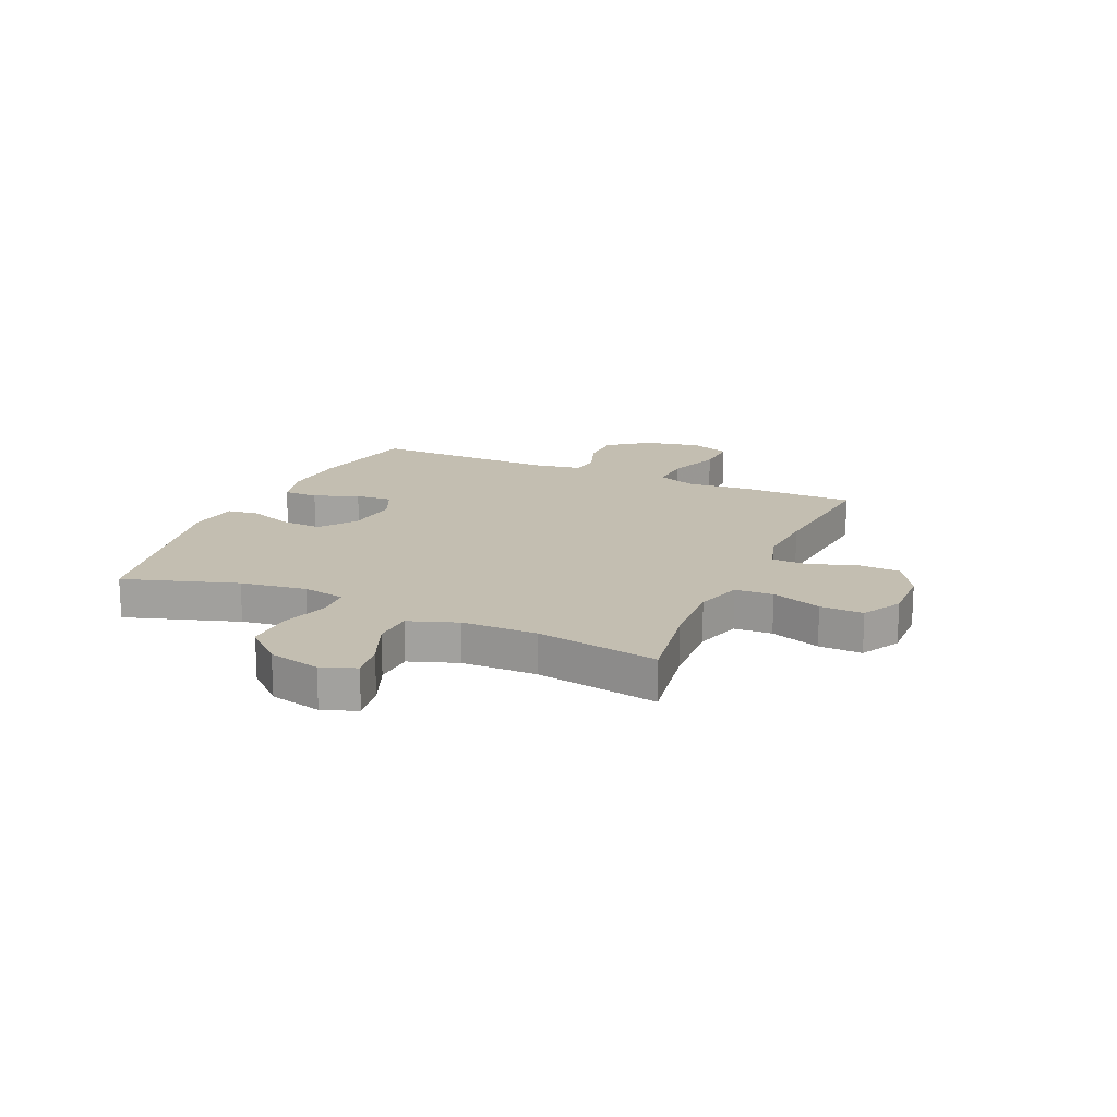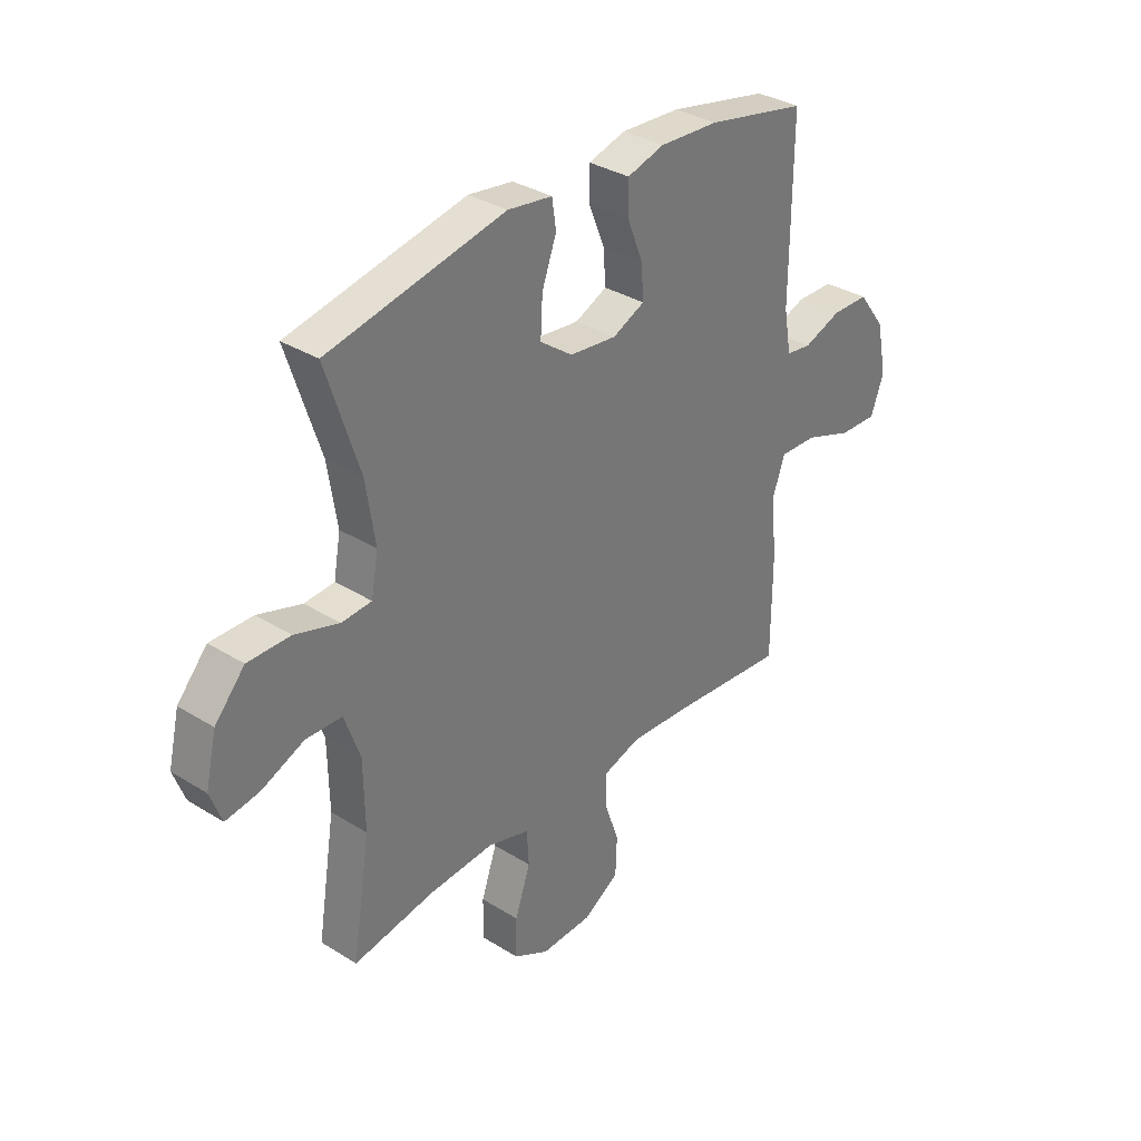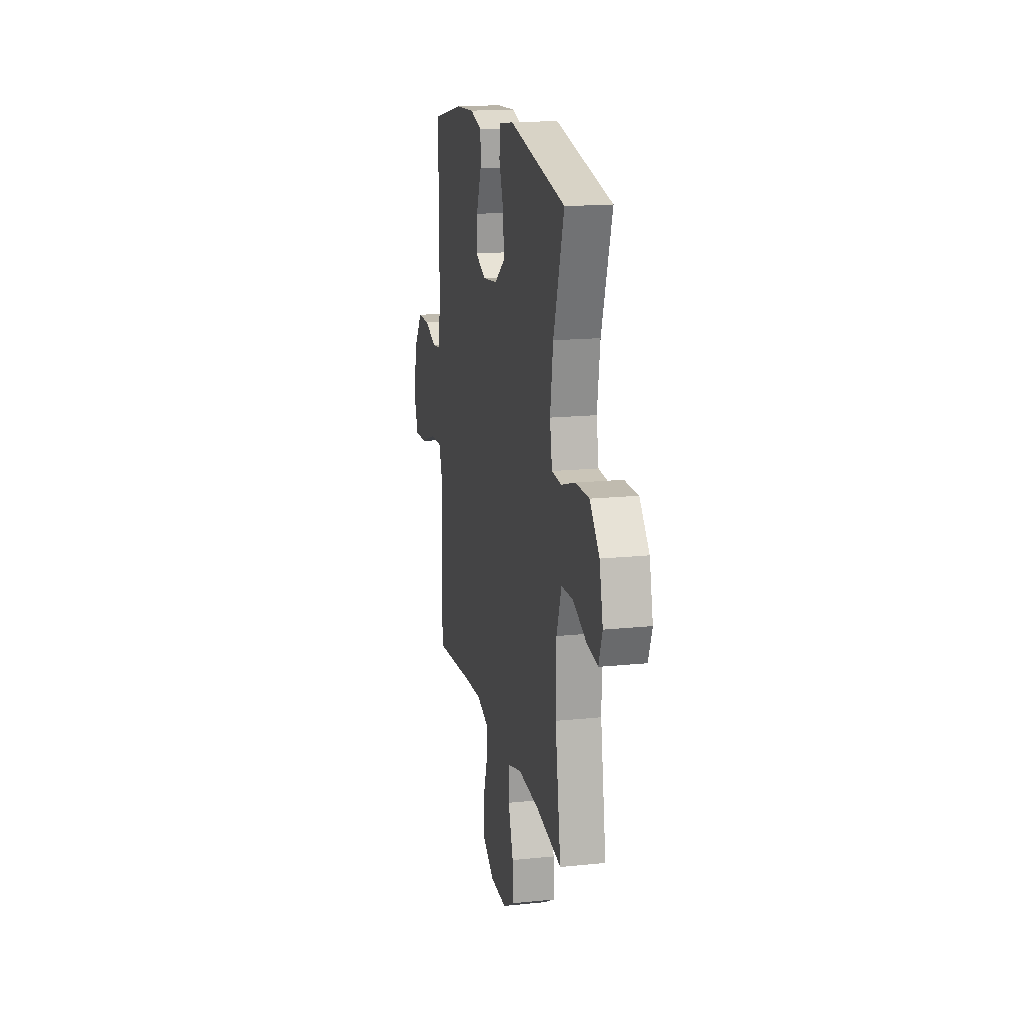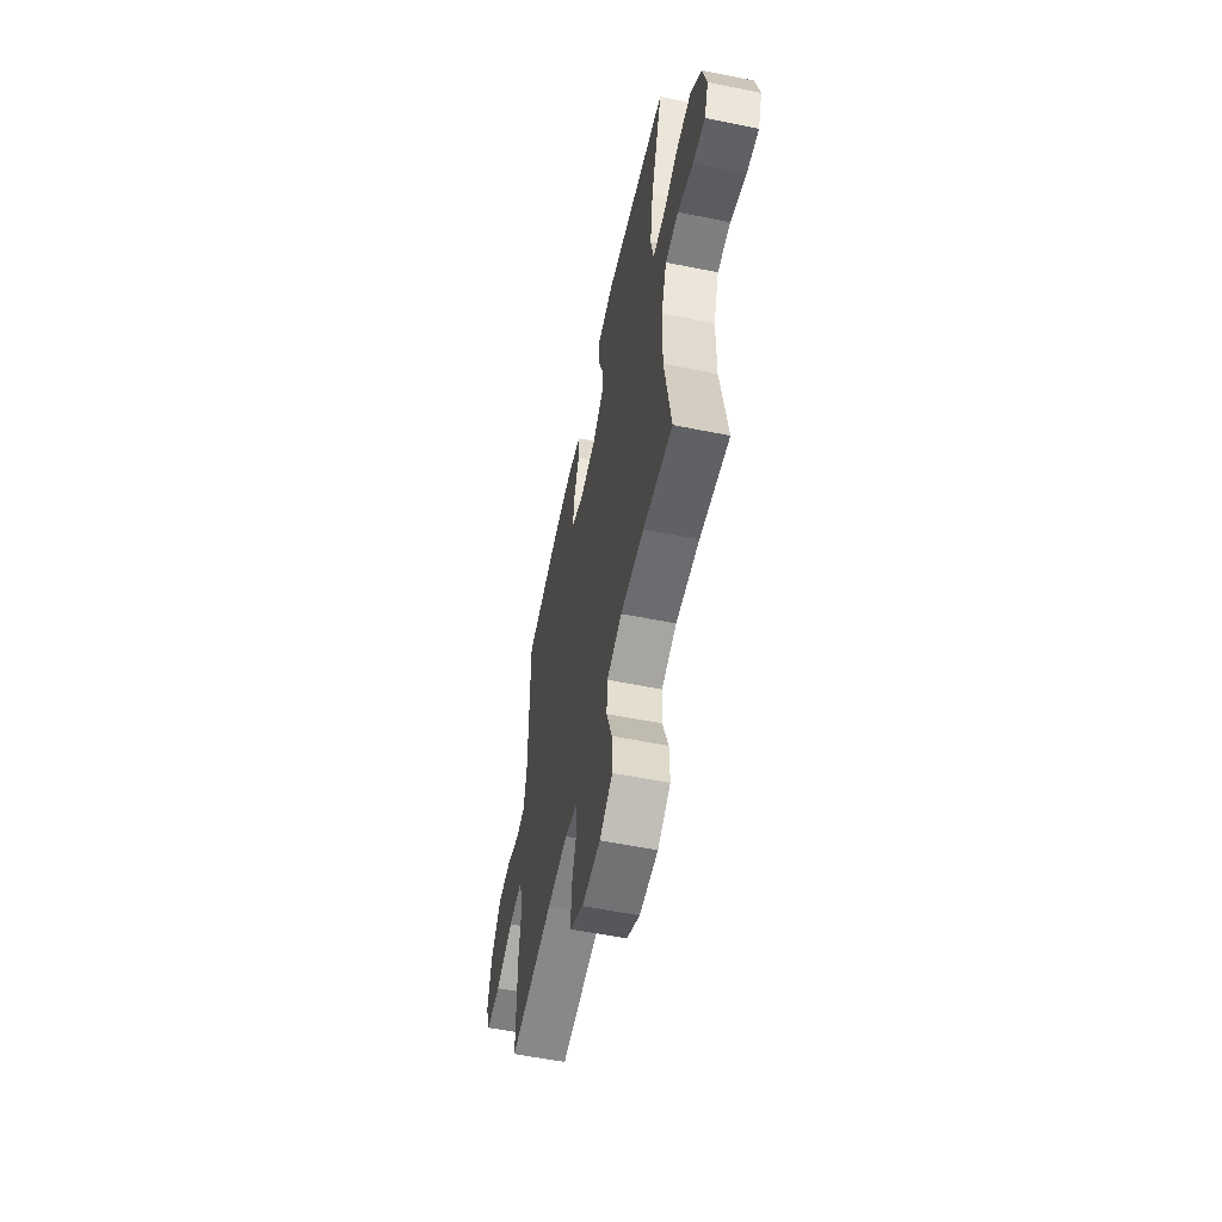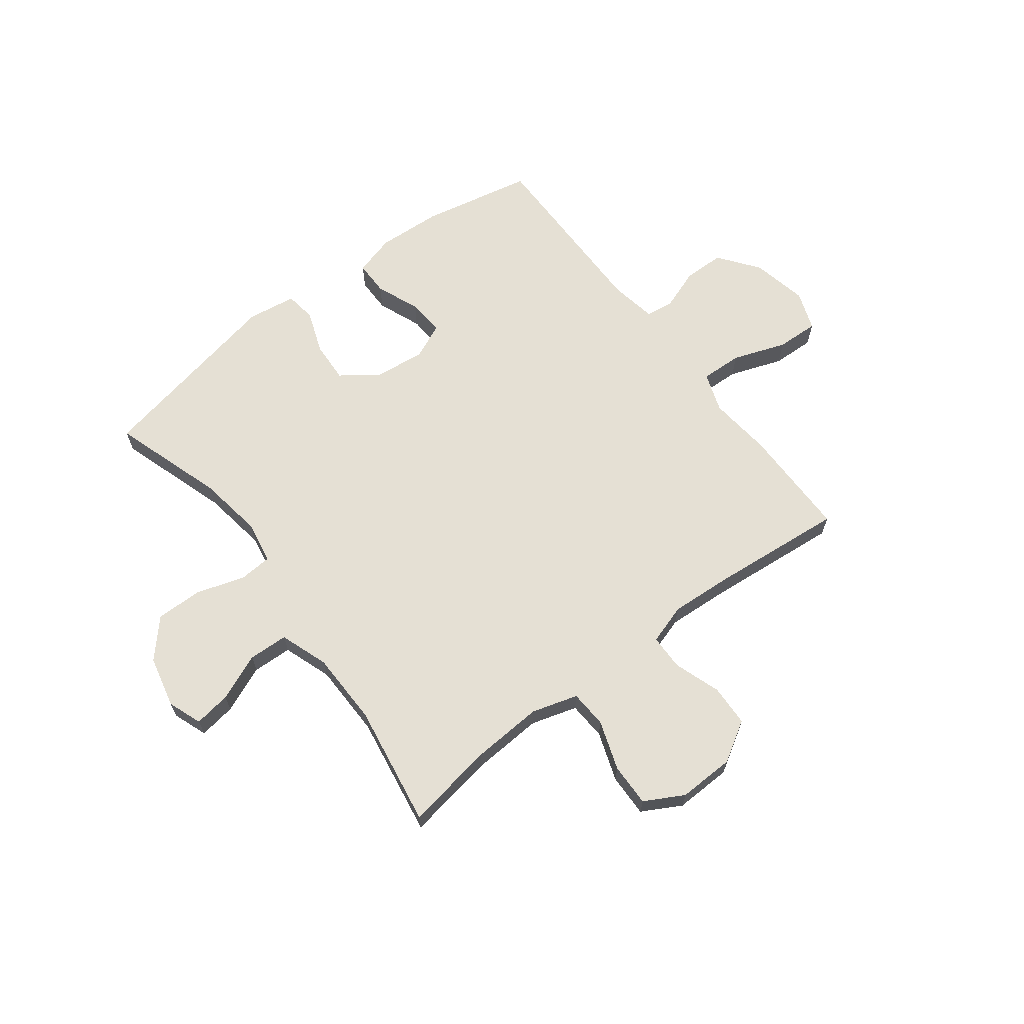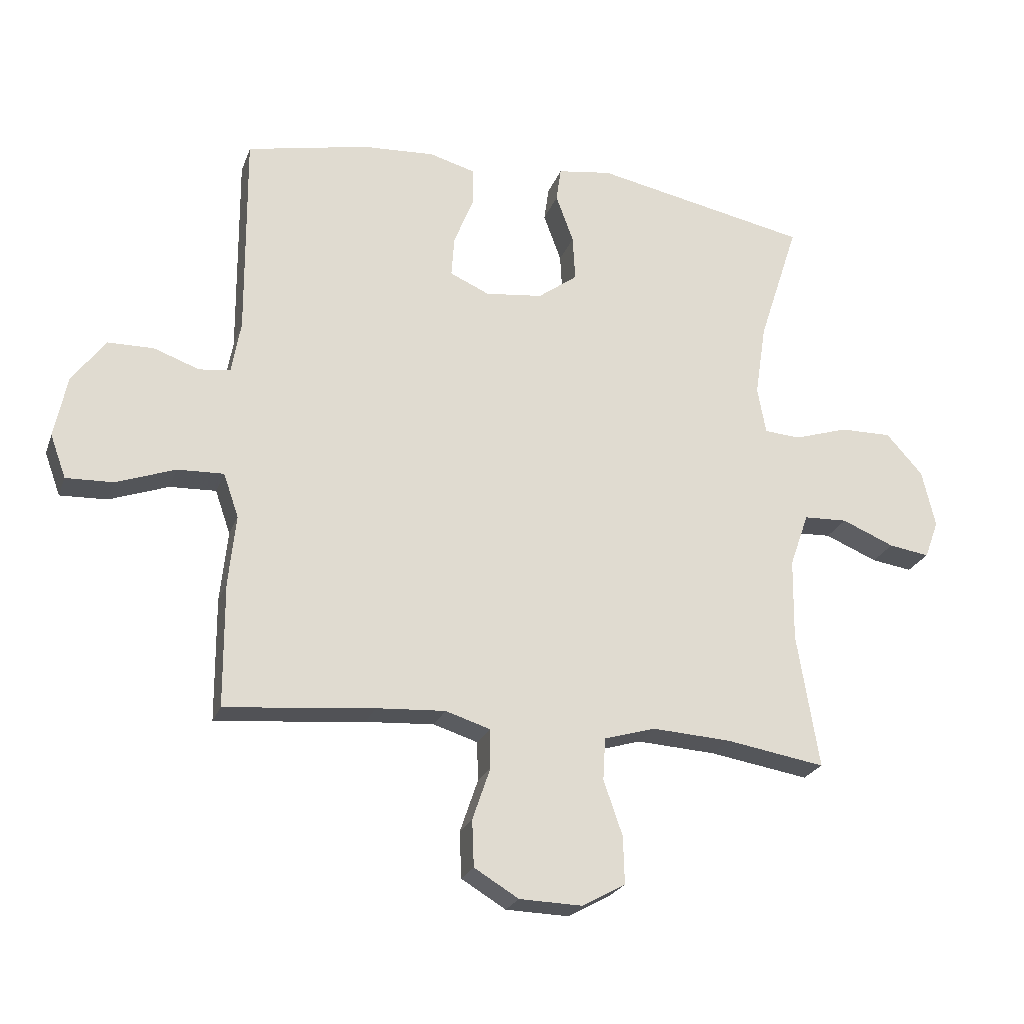
<metadata>
{"format":"obj","ext":"obj","renderer":"f3d","projection":"perspective","resolution":1024,"background":"white","views":[{"elev":17.2,"azim":114.1,"up":"+Y"},{"elev":33.8,"azim":130.2,"up":"+Z"},{"elev":16.7,"azim":78.2,"up":"+Z"},{"elev":-57.3,"azim":78.2,"up":"+Z"},{"elev":65.5,"azim":142.7,"up":"+Y"},{"elev":-23.6,"azim":-17.2,"up":"+Z"}]}
</metadata>
<code>
v -0.5 0.07 0.5
v -0.299 0.07 0.542
v -0.18 0.07 0.549
v -0.105 0.07 0.528
v -0.105 0.07 0.465
v -0.137 0.07 0.385
v -0.142 0.07 0.318
v -0.077 0.07 0.289
v 0.017 0.07 0.3
v 0.082 0.07 0.348
v 0.078 0.07 0.423
v 0.049 0.07 0.502
v 0.057 0.07 0.558
v 0.146 0.07 0.571
v 0.5 0.07 0.5
v 0.434 0.07 0.296
v 0.416 0.07 0.177
v 0.43 0.07 0.1
v 0.49 0.07 0.096
v 0.578 0.07 0.124
v 0.663 0.07 0.125
v 0.723 0.07 0.058
v 0.745 0.07 -0.036
v 0.722 0.07 -0.098
v 0.655 0.07 -0.088
v 0.569 0.07 -0.052
v 0.497 0.07 -0.055
v 0.466 0.07 -0.143
v 0.464 0.07 -0.278
v 0.5 0.07 -0.5
v 0.337 0.07 -0.473
v 0.207 0.07 -0.465
v 0.123 0.07 -0.49
v 0.119 0.07 -0.559
v 0.15 0.07 -0.649
v 0.152 0.07 -0.727
v 0.081 0.07 -0.766
v -0.022 0.07 -0.763
v -0.095 0.07 -0.719
v -0.098 0.07 -0.643
v -0.069 0.07 -0.558
v -0.07 0.07 -0.493
v -0.143 0.07 -0.47
v -0.256 0.07 -0.477
v -0.5 0.07 -0.5
v -0.501 0.07 -0.297
v -0.489 0.07 -0.181
v -0.514 0.07 -0.109
v -0.59 0.07 -0.112
v -0.687 0.07 -0.147
v -0.764 0.07 -0.15
v -0.79 0.07 -0.079
v -0.769 0.07 0.023
v -0.714 0.07 0.096
v -0.639 0.07 0.097
v -0.564 0.07 0.07
v -0.513 0.07 0.077
v -0.498 0.07 0.162
v -0.5 0 0.5
v -0.299 0 0.542
v -0.18 0 0.549
v -0.105 0 0.528
v -0.105 0 0.465
v -0.137 0 0.385
v -0.142 0 0.318
v -0.077 0 0.289
v 0.017 0 0.3
v 0.082 0 0.348
v 0.078 0 0.423
v 0.049 0 0.502
v 0.057 0 0.558
v 0.146 0 0.571
v 0.5 0 0.5
v 0.434 0 0.296
v 0.416 0 0.177
v 0.43 0 0.1
v 0.49 0 0.096
v 0.578 0 0.124
v 0.663 0 0.125
v 0.723 0 0.058
v 0.745 0 -0.036
v 0.722 0 -0.098
v 0.655 0 -0.088
v 0.569 0 -0.052
v 0.497 0 -0.055
v 0.466 0 -0.143
v 0.464 0 -0.278
v 0.5 0 -0.5
v 0.337 0 -0.473
v 0.207 0 -0.465
v 0.123 0 -0.49
v 0.119 0 -0.559
v 0.15 0 -0.649
v 0.152 0 -0.727
v 0.081 0 -0.766
v -0.022 0 -0.763
v -0.095 0 -0.719
v -0.098 0 -0.643
v -0.069 0 -0.558
v -0.07 0 -0.493
v -0.143 0 -0.47
v -0.256 0 -0.477
v -0.5 0 -0.5
v -0.501 0 -0.297
v -0.489 0 -0.181
v -0.514 0 -0.109
v -0.59 0 -0.112
v -0.687 0 -0.147
v -0.764 0 -0.15
v -0.79 0 -0.079
v -0.769 0 0.023
v -0.714 0 0.096
v -0.639 0 0.097
v -0.564 0 0.07
v -0.513 0 0.077
v -0.498 0 0.162
f 54 55 56
f 53 54 56
f 52 53 56
f 51 52 56
f 50 51 56
f 49 50 56
f 48 49 56 57
f 47 48 57 58
f 44 45 46 47
f 1 2 3
f 58 1 3
f 47 58 3
f 44 47 3
f 43 44 3
f 39 40 41
f 38 39 41
f 37 38 41
f 36 37 41
f 35 36 41
f 34 35 41
f 33 34 41 42
f 32 33 42 43
f 29 30 31
f 28 29 31 32
f 27 28 32 43
f 24 25 26
f 23 24 26
f 22 23 26
f 21 22 26
f 20 21 26
f 19 20 26
f 18 19 26 27
f 14 15 16
f 13 14 16
f 12 13 16
f 11 12 16
f 10 11 16 17
f 9 10 17 18
f 3 4 5 6
f 3 6 7
f 43 3 7
f 18 27 43
f 9 18 43
f 8 9 43
f 7 8 43
f 114 113 112
f 114 112 111
f 114 111 110
f 114 110 109
f 114 109 108
f 114 108 107
f 115 114 107 106
f 116 115 106 105
f 105 104 103 102
f 61 60 59
f 61 59 116
f 61 116 105
f 61 105 102
f 61 102 101
f 99 98 97
f 99 97 96
f 99 96 95
f 99 95 94
f 99 94 93
f 99 93 92
f 100 99 92 91
f 101 100 91 90
f 89 88 87
f 90 89 87 86
f 101 90 86 85
f 84 83 82
f 84 82 81
f 84 81 80
f 84 80 79
f 84 79 78
f 84 78 77
f 85 84 77 76
f 74 73 72
f 74 72 71
f 74 71 70
f 74 70 69
f 75 74 69 68
f 76 75 68 67
f 64 63 62 61
f 65 64 61
f 65 61 101
f 101 85 76
f 101 76 67
f 101 67 66
f 101 66 65
f 1 59 60 2
f 2 60 61 3
f 3 61 62 4
f 4 62 63 5
f 5 63 64 6
f 6 64 65 7
f 7 65 66 8
f 8 66 67 9
f 9 67 68 10
f 10 68 69 11
f 11 69 70 12
f 12 70 71 13
f 13 71 72 14
f 14 72 73 15
f 15 73 74 16
f 16 74 75 17
f 17 75 76 18
f 18 76 77 19
f 19 77 78 20
f 20 78 79 21
f 21 79 80 22
f 22 80 81 23
f 23 81 82 24
f 24 82 83 25
f 25 83 84 26
f 26 84 85 27
f 27 85 86 28
f 28 86 87 29
f 29 87 88 30
f 30 88 89 31
f 31 89 90 32
f 32 90 91 33
f 33 91 92 34
f 34 92 93 35
f 35 93 94 36
f 36 94 95 37
f 37 95 96 38
f 38 96 97 39
f 39 97 98 40
f 40 98 99 41
f 41 99 100 42
f 42 100 101 43
f 43 101 102 44
f 44 102 103 45
f 45 103 104 46
f 46 104 105 47
f 47 105 106 48
f 48 106 107 49
f 49 107 108 50
f 50 108 109 51
f 51 109 110 52
f 52 110 111 53
f 53 111 112 54
f 54 112 113 55
f 55 113 114 56
f 56 114 115 57
f 57 115 116 58
f 58 116 59 1

</code>
